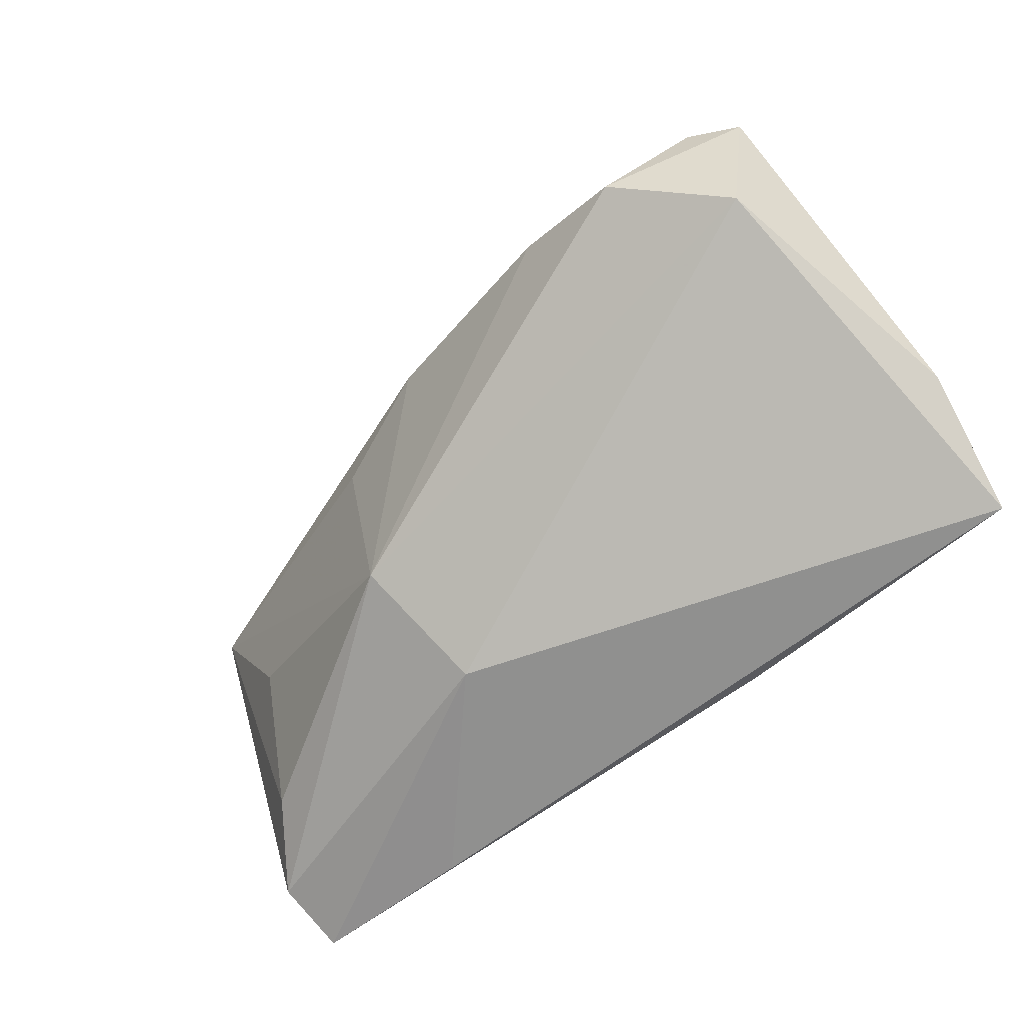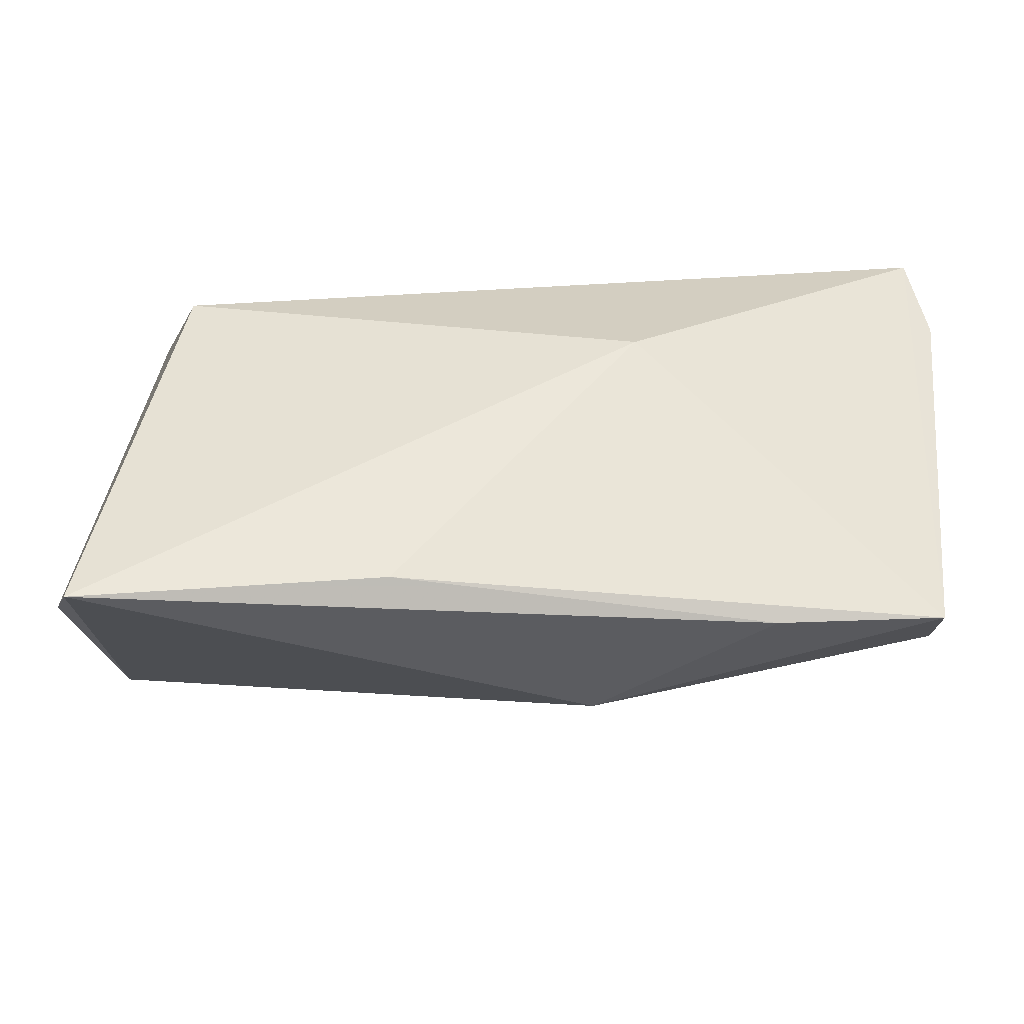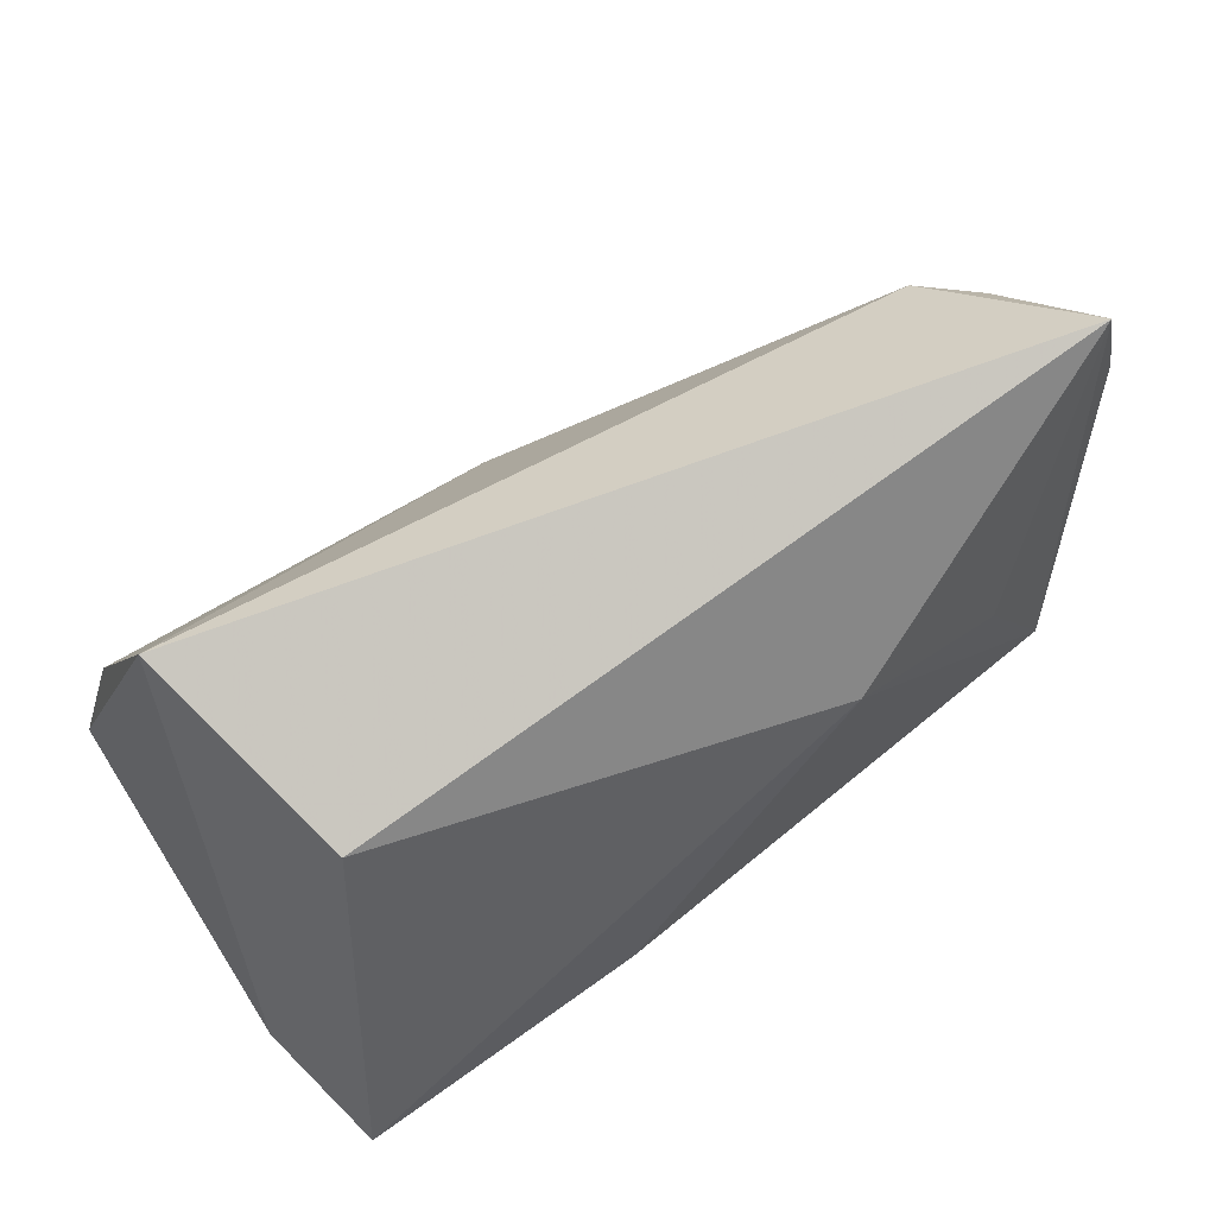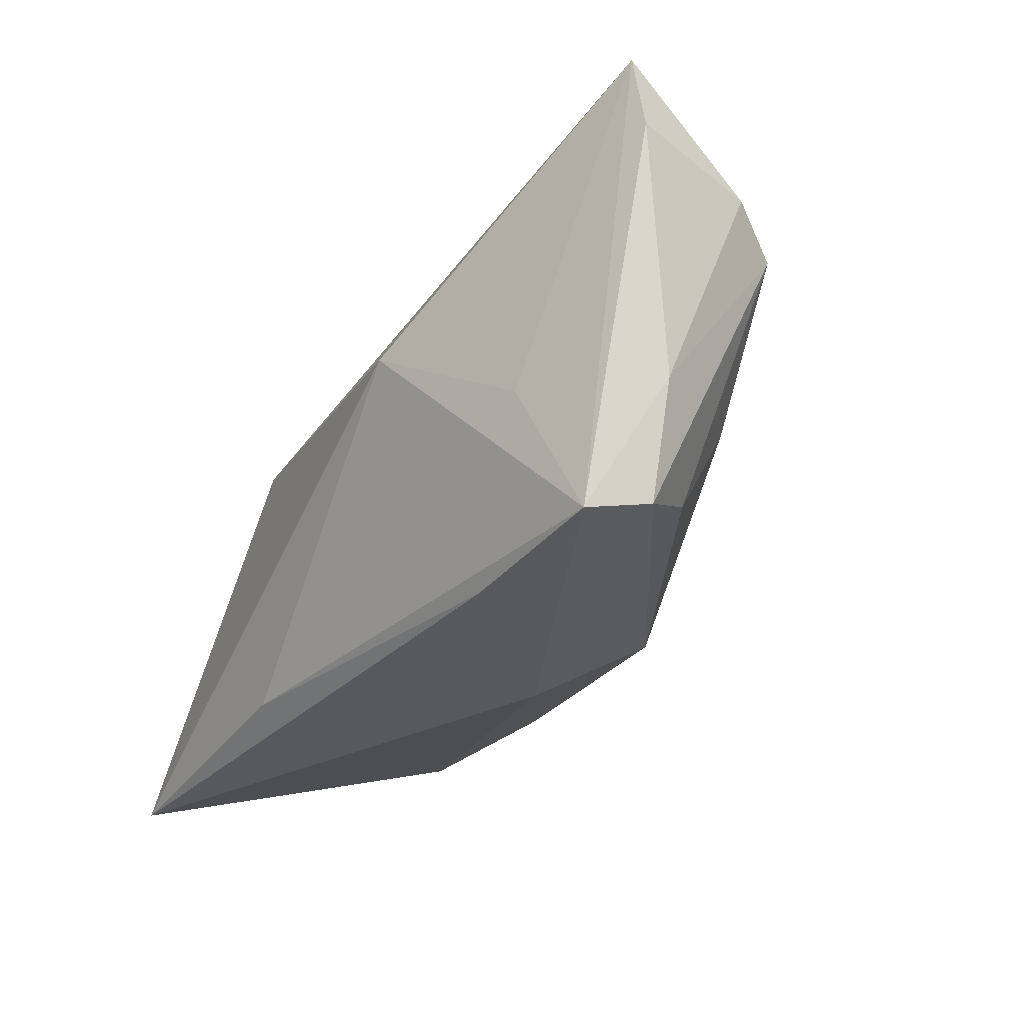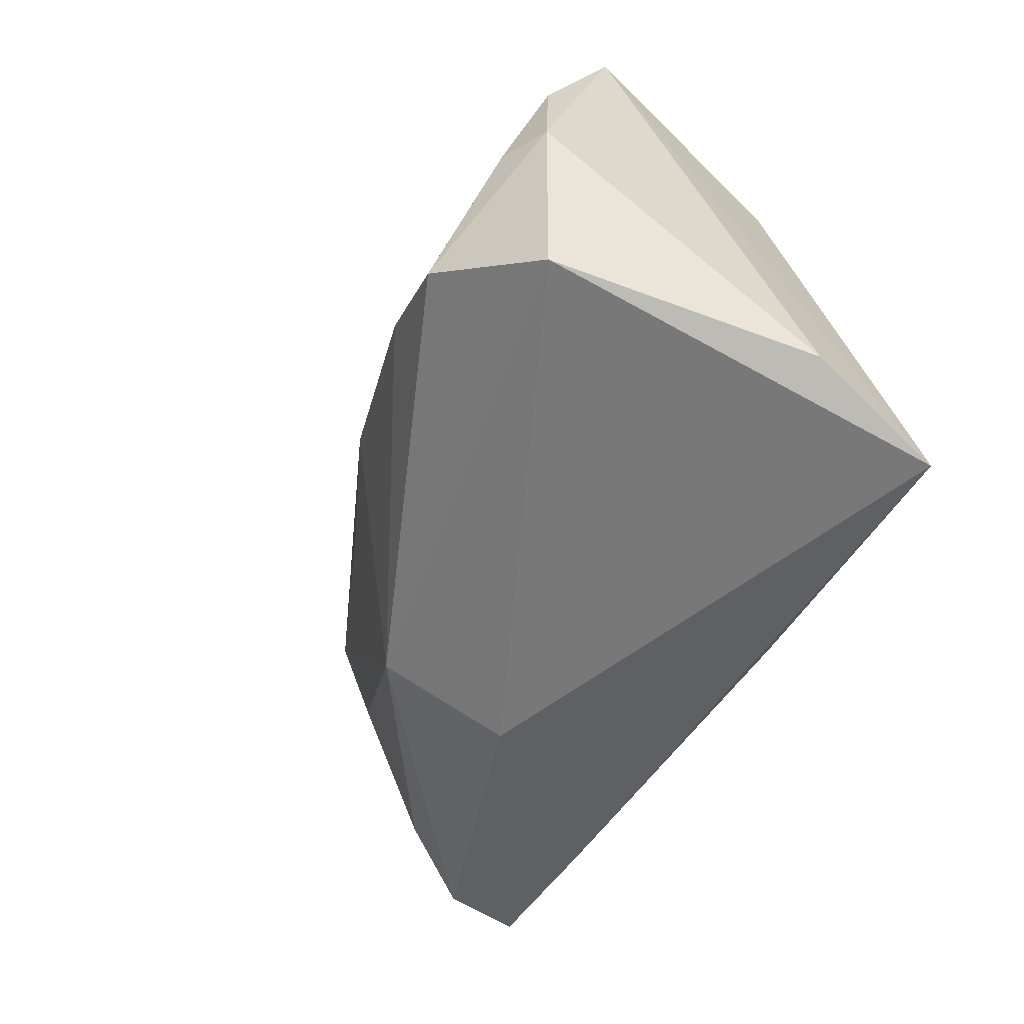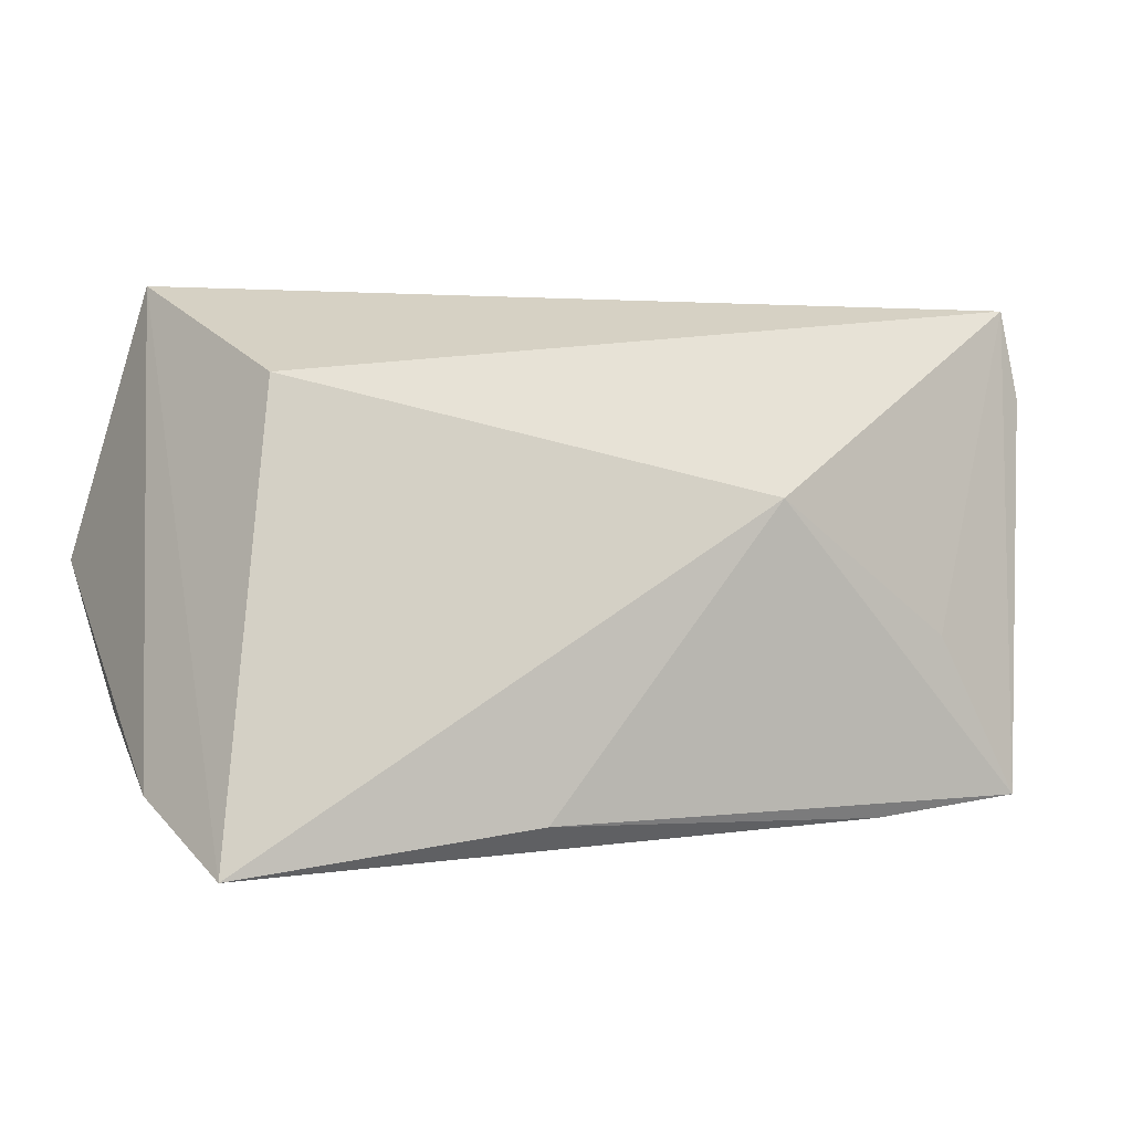
<metadata>
{"format":"obj","ext":"obj","renderer":"f3d","projection":"perspective","resolution":1024,"background":"white","views":[{"elev":-67.3,"azim":-138.4,"up":"+Y"},{"elev":-34.1,"azim":-3.0,"up":"+Y"},{"elev":63.1,"azim":-34.7,"up":"+Y"},{"elev":-27.7,"azim":59.0,"up":"+Y"},{"elev":-47.1,"azim":-113.5,"up":"+Y"},{"elev":-0.5,"azim":-26.0,"up":"+Y"}]}
</metadata>
<code>
v -0.05108 0.001972 -0.02432
v -0.04732 0.01676 -0.02223
v 0.05277 0.01506 -0.01128
v 0.05985 0.02233 0.01098
v -0.05118 -0.02308 0.008125
v 0.03435 -0.02839 0.01779
v 0.04323 -0.004728 -0.01005
v -0.04537 0.002703 -0.02746
v 0.05742 0.03333 0.01093
v -0.0222 -0.003537 -0.03142
v -0.04761 -0.03067 0.02305
v 0.01699 -0.02045 -0.01662
v 0.04309 -0.007036 0.01836
v 0.04983 0.01937 -0.01113
v 0.01723 0.002134 -0.02204
v 0.05619 0.01976 -0.005116
v -0.03854 0.02167 0.01172
v 0.05692 -0.008748 0.00702
v 0.05451 -0.0265 0.01693
v 0.04834 -0.01906 -0.000256
v 0.01829 0.008824 0.02305
v -0.04646 -0.01581 -0.02226
v 0.01423 -0.02926 -0.00186
v 0.002562 0.003876 -0.02703
v -0.04511 0.03333 -0.0129
v -0.01114 -0.02683 0.02305
v 0.05486 -0.02391 0.008364
v -0.0351 -0.00956 -0.03211
f 5 25 1
f 2 1 25
f 11 21 17
f 11 25 5
f 11 17 25
f 13 21 19
f 17 21 9
f 21 13 9
f 25 17 9
f 9 19 4
f 9 13 19
f 25 9 14
f 4 19 18
f 23 11 22
f 5 1 22
f 22 11 5
f 8 2 10
f 1 2 8
f 6 23 19
f 6 11 23
f 19 21 26
f 21 11 26
f 26 6 19
f 11 6 26
f 23 22 12
f 3 7 12
f 12 15 3
f 4 18 16
f 16 18 3
f 16 9 4
f 3 14 16
f 16 14 9
f 3 18 27
f 27 18 19
f 19 23 27
f 23 12 27
f 24 14 3
f 3 15 24
f 25 14 24
f 24 12 10
f 15 12 24
f 10 2 24
f 24 2 25
f 10 12 28
f 28 12 22
f 28 8 10
f 28 22 1
f 1 8 28
f 20 7 3
f 3 27 20
f 20 12 7
f 20 27 12

</code>
